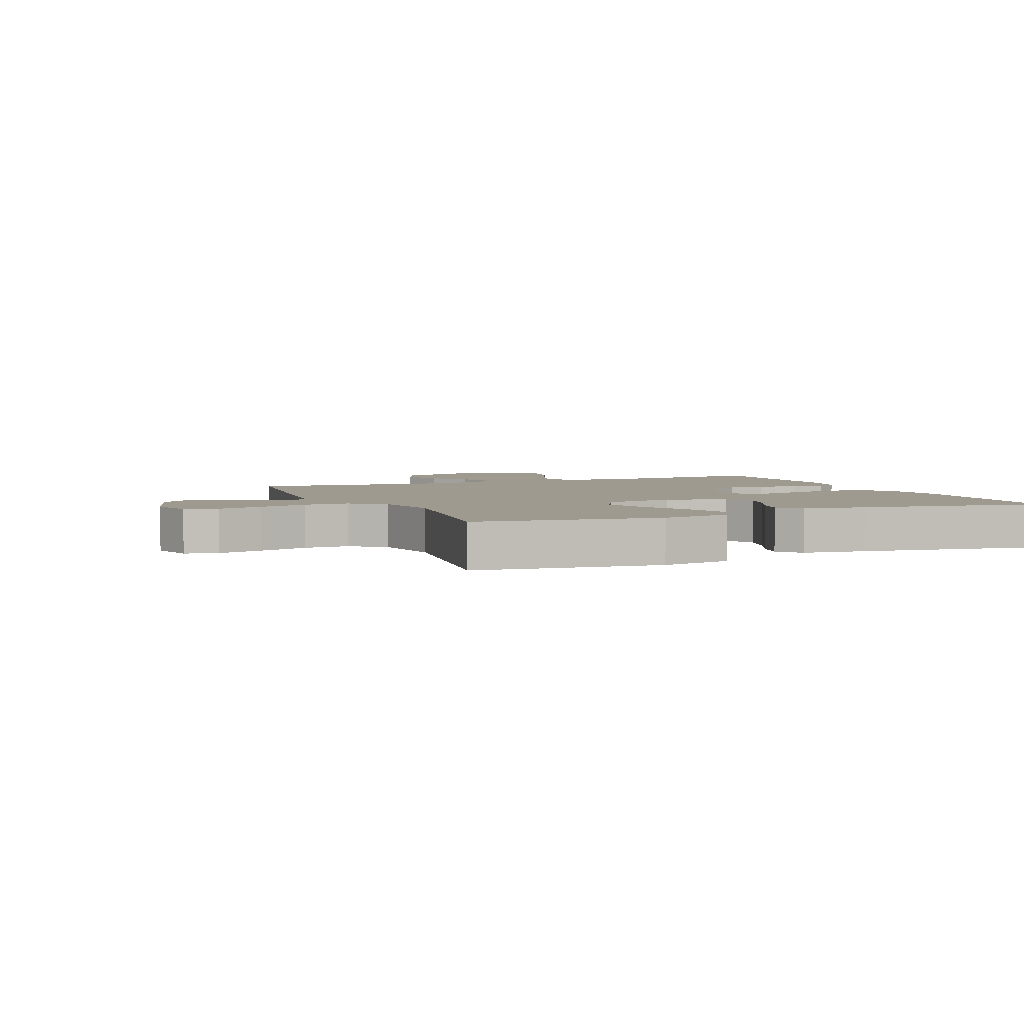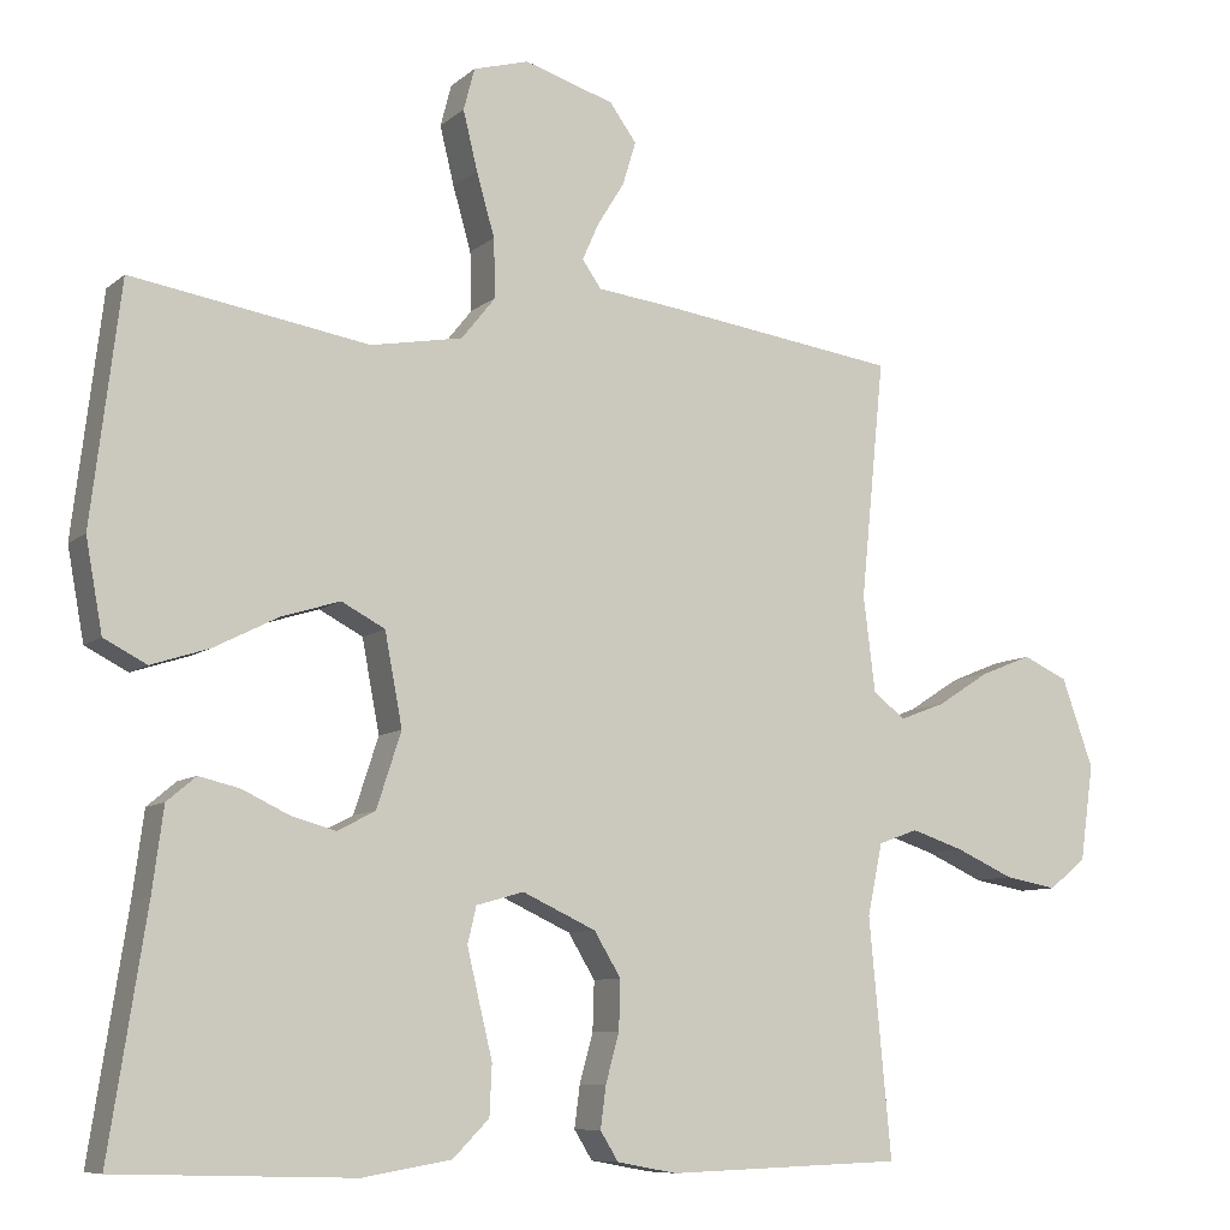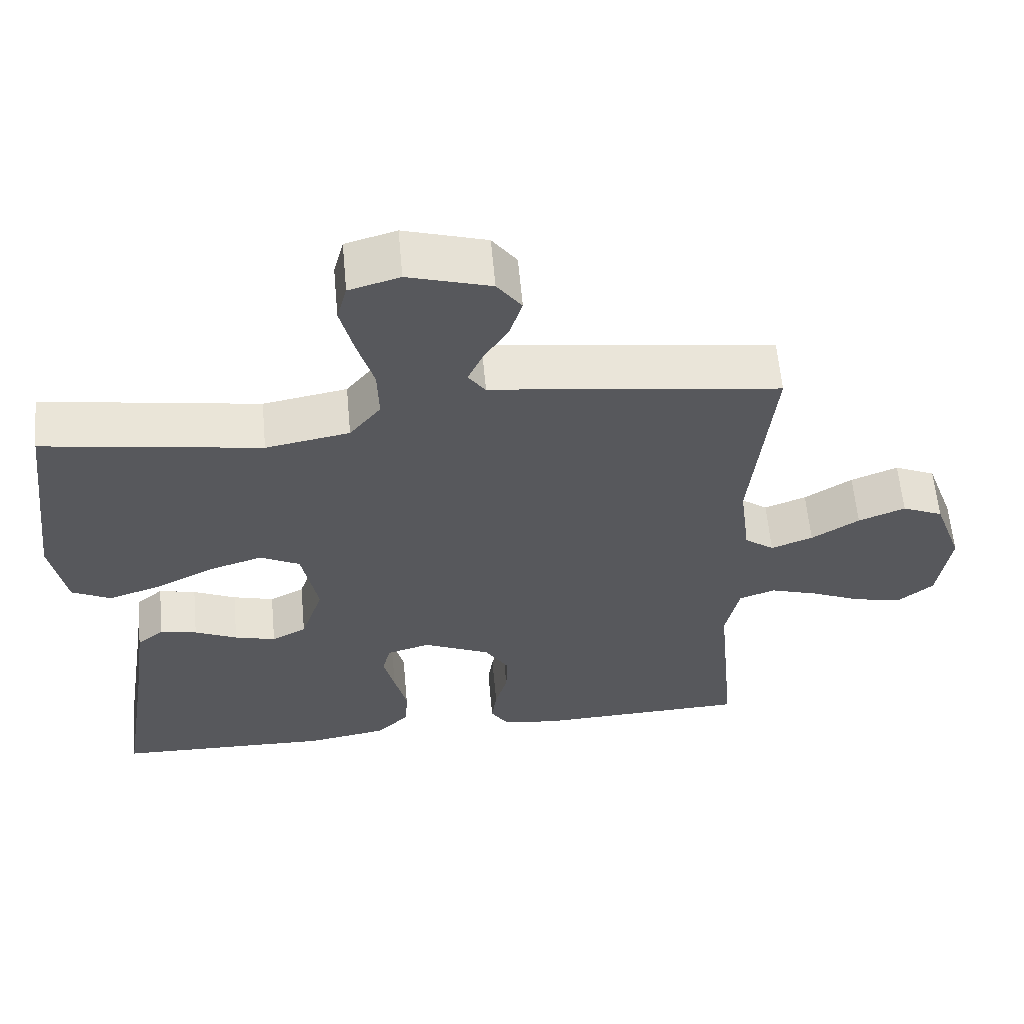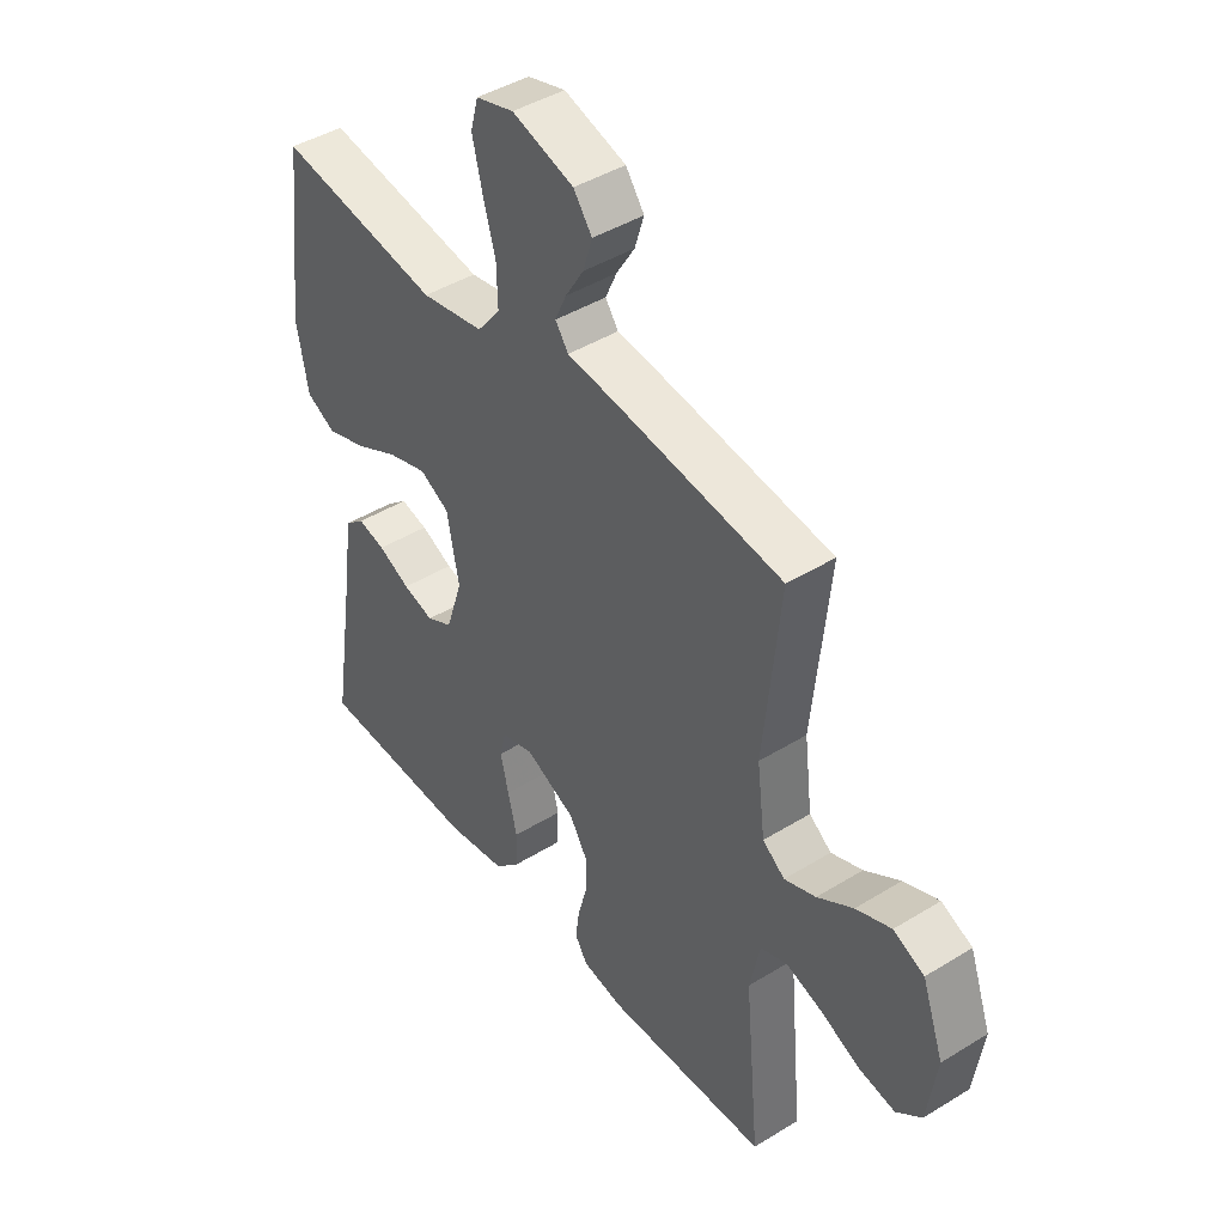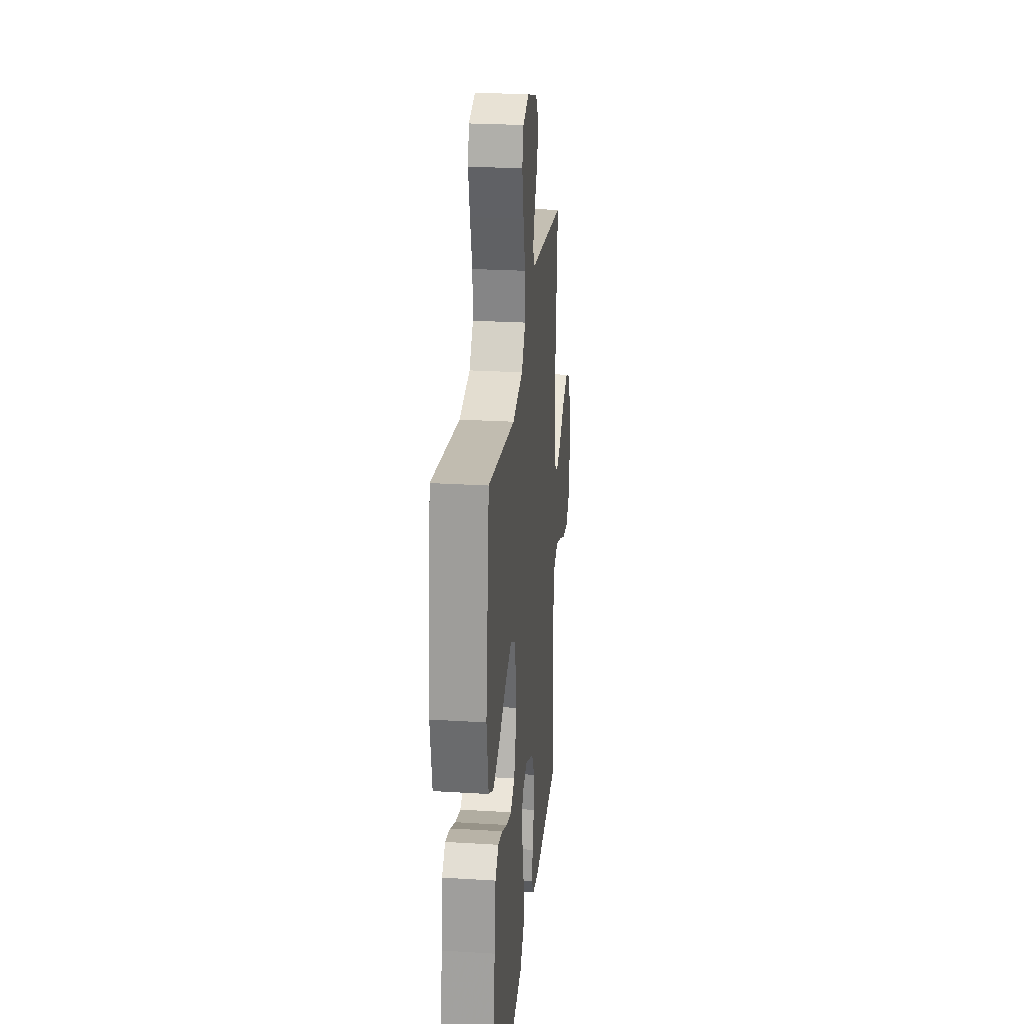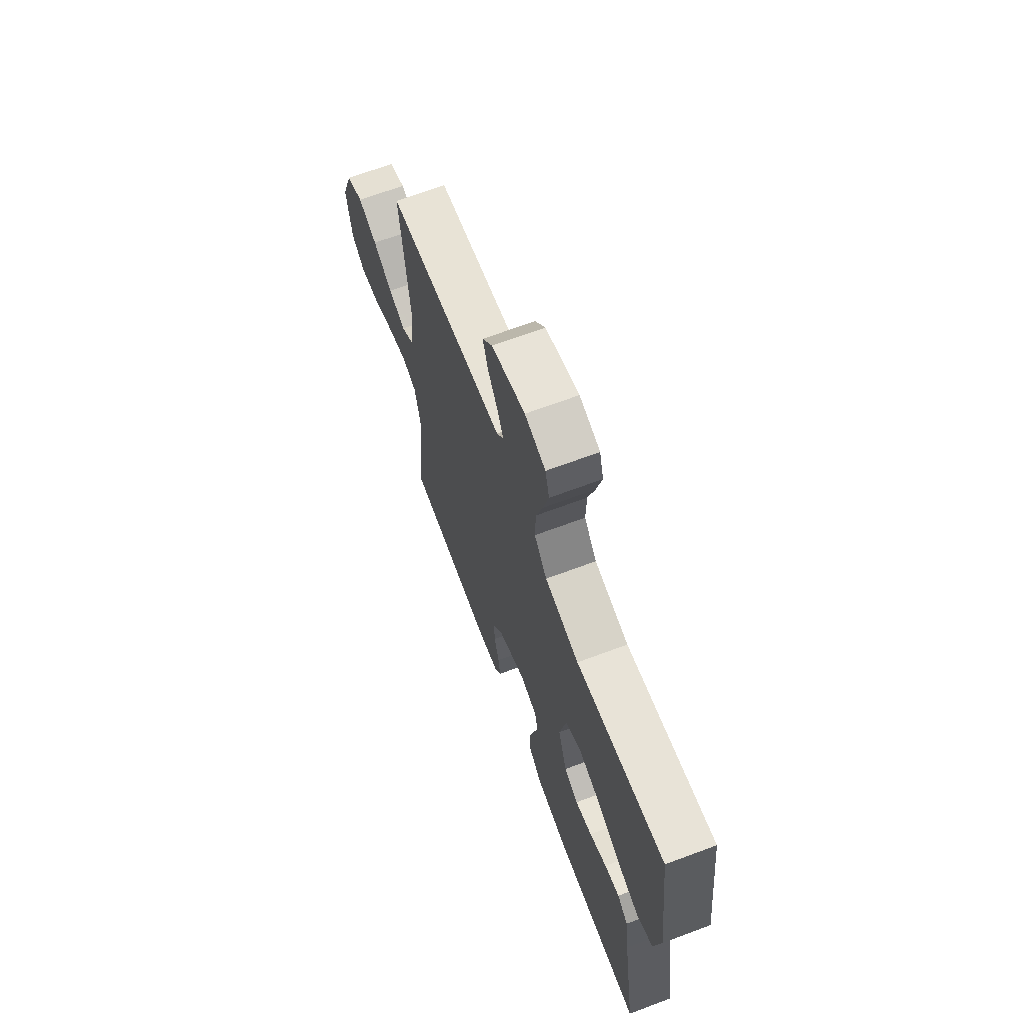
<metadata>
{"format":"obj","ext":"obj","renderer":"f3d","projection":"perspective","resolution":1024,"background":"white","views":[{"elev":3.9,"azim":66.9,"up":"+Y"},{"elev":-8.5,"azim":153.3,"up":"+Z"},{"elev":60.6,"azim":174.8,"up":"+Z"},{"elev":43.6,"azim":-126.0,"up":"+Z"},{"elev":25.7,"azim":95.6,"up":"+Z"},{"elev":68.2,"azim":69.5,"up":"+Z"}]}
</metadata>
<code>
v -0.5 0.07 -0.5
v -0.472 0.07 -0.2
v -0.491 0.07 -0.11
v -0.541 0.07 -0.092
v -0.608 0.07 -0.114
v -0.681 0.07 -0.147
v -0.748 0.07 -0.159
v -0.795 0.07 -0.12
v -0.812 0.07 0
v -0.772 0.07 0.112
v -0.715 0.07 0.138
v -0.65 0.07 0.112
v -0.584 0.07 0.07
v -0.526 0.07 0.048
v -0.485 0.07 0.079
v -0.47 0.07 0.2
v -0.5 0.07 0.5
v -0.2 0.07 0.542
v -0.1 0.07 0.554
v -0.076 0.07 0.588
v -0.097 0.07 0.635
v -0.131 0.07 0.69
v -0.148 0.07 0.745
v -0.114 0.07 0.792
v 0 0.07 0.827
v 0.07 0.07 0.807
v 0.084 0.07 0.754
v 0.066 0.07 0.68
v 0.043 0.07 0.6
v 0.041 0.07 0.526
v 0.084 0.07 0.472
v 0.2 0.07 0.451
v 0.5 0.07 0.5
v 0.537 0.07 0.2
v 0.516 0.07 0.085
v 0.462 0.07 0.057
v 0.388 0.07 0.081
v 0.307 0.07 0.122
v 0.233 0.07 0.145
v 0.178 0.07 0.116
v 0.156 0.07 0
v 0.187 0.07 -0.095
v 0.235 0.07 -0.12
v 0.292 0.07 -0.104
v 0.351 0.07 -0.076
v 0.402 0.07 -0.064
v 0.439 0.07 -0.095
v 0.453 0.07 -0.2
v 0.5 0.07 -0.5
v 0.2 0.07 -0.509
v 0.088 0.07 -0.49
v 0.042 0.07 -0.444
v 0.039 0.07 -0.38
v 0.056 0.07 -0.31
v 0.071 0.07 -0.246
v 0.06 0.07 -0.2
v 0 0.07 -0.183
v -0.093 0.07 -0.226
v -0.127 0.07 -0.282
v -0.125 0.07 -0.344
v -0.108 0.07 -0.406
v -0.101 0.07 -0.459
v -0.124 0.07 -0.496
v -0.2 0.07 -0.51
v -0.5 0 -0.5
v -0.472 0 -0.2
v -0.491 0 -0.11
v -0.541 0 -0.092
v -0.608 0 -0.114
v -0.681 0 -0.147
v -0.748 0 -0.159
v -0.795 0 -0.12
v -0.812 0 0
v -0.772 0 0.112
v -0.715 0 0.138
v -0.65 0 0.112
v -0.584 0 0.07
v -0.526 0 0.048
v -0.485 0 0.079
v -0.47 0 0.2
v -0.5 0 0.5
v -0.2 0 0.542
v -0.1 0 0.554
v -0.076 0 0.588
v -0.097 0 0.635
v -0.131 0 0.69
v -0.148 0 0.745
v -0.114 0 0.792
v 0 0 0.827
v 0.07 0 0.807
v 0.084 0 0.754
v 0.066 0 0.68
v 0.043 0 0.6
v 0.041 0 0.526
v 0.084 0 0.472
v 0.2 0 0.451
v 0.5 0 0.5
v 0.537 0 0.2
v 0.516 0 0.085
v 0.462 0 0.057
v 0.388 0 0.081
v 0.307 0 0.122
v 0.233 0 0.145
v 0.178 0 0.116
v 0.156 0 0
v 0.187 0 -0.095
v 0.235 0 -0.12
v 0.292 0 -0.104
v 0.351 0 -0.076
v 0.402 0 -0.064
v 0.439 0 -0.095
v 0.453 0 -0.2
v 0.5 0 -0.5
v 0.2 0 -0.509
v 0.088 0 -0.49
v 0.042 0 -0.444
v 0.039 0 -0.38
v 0.056 0 -0.31
v 0.071 0 -0.246
v 0.06 0 -0.2
v 0 0 -0.183
v -0.093 0 -0.226
v -0.127 0 -0.282
v -0.125 0 -0.344
v -0.108 0 -0.406
v -0.101 0 -0.459
v -0.124 0 -0.496
v -0.2 0 -0.51
f 63 64 1 2
f 60 61 62 63
f 59 60 63 2
f 58 59 2 3
f 57 58 3 4
f 51 52 53 54
f 51 54 55
f 48 49 50 51
f 48 51 55
f 47 48 55 56
f 44 45 46 47
f 43 44 47 56
f 35 36 37 38
f 35 38 39
f 32 33 34 35
f 31 32 35 39
f 30 31 39 40
f 26 27 28 29
f 24 25 26 29
f 24 29 30
f 21 22 23 24
f 20 21 24 30
f 19 20 30 40
f 16 17 18 19
f 15 16 19 40
f 10 11 12 13
f 10 13 14
f 9 10 14
f 8 9 14
f 5 6 7 8
f 4 5 8 14
f 57 4 14 15
f 42 43 56 57
f 41 42 57 15
f 15 40 41
f 66 65 128 127
f 127 126 125 124
f 66 127 124 123
f 67 66 123 122
f 68 67 122 121
f 118 117 116 115
f 119 118 115
f 115 114 113 112
f 119 115 112
f 120 119 112 111
f 111 110 109 108
f 120 111 108 107
f 102 101 100 99
f 103 102 99
f 99 98 97 96
f 103 99 96 95
f 104 103 95 94
f 93 92 91 90
f 93 90 89 88
f 94 93 88
f 88 87 86 85
f 94 88 85 84
f 104 94 84 83
f 83 82 81 80
f 104 83 80 79
f 77 76 75 74
f 78 77 74
f 78 74 73
f 78 73 72
f 72 71 70 69
f 78 72 69 68
f 79 78 68 121
f 121 120 107 106
f 79 121 106 105
f 105 104 79
f 1 65 66 2
f 2 66 67 3
f 3 67 68 4
f 4 68 69 5
f 5 69 70 6
f 6 70 71 7
f 7 71 72 8
f 8 72 73 9
f 9 73 74 10
f 10 74 75 11
f 11 75 76 12
f 12 76 77 13
f 13 77 78 14
f 14 78 79 15
f 15 79 80 16
f 16 80 81 17
f 17 81 82 18
f 18 82 83 19
f 19 83 84 20
f 20 84 85 21
f 21 85 86 22
f 22 86 87 23
f 23 87 88 24
f 24 88 89 25
f 25 89 90 26
f 26 90 91 27
f 27 91 92 28
f 28 92 93 29
f 29 93 94 30
f 30 94 95 31
f 31 95 96 32
f 32 96 97 33
f 33 97 98 34
f 34 98 99 35
f 35 99 100 36
f 36 100 101 37
f 37 101 102 38
f 38 102 103 39
f 39 103 104 40
f 40 104 105 41
f 41 105 106 42
f 42 106 107 43
f 43 107 108 44
f 44 108 109 45
f 45 109 110 46
f 46 110 111 47
f 47 111 112 48
f 48 112 113 49
f 49 113 114 50
f 50 114 115 51
f 51 115 116 52
f 52 116 117 53
f 53 117 118 54
f 54 118 119 55
f 55 119 120 56
f 56 120 121 57
f 57 121 122 58
f 58 122 123 59
f 59 123 124 60
f 60 124 125 61
f 61 125 126 62
f 62 126 127 63
f 63 127 128 64
f 64 128 65 1

</code>
